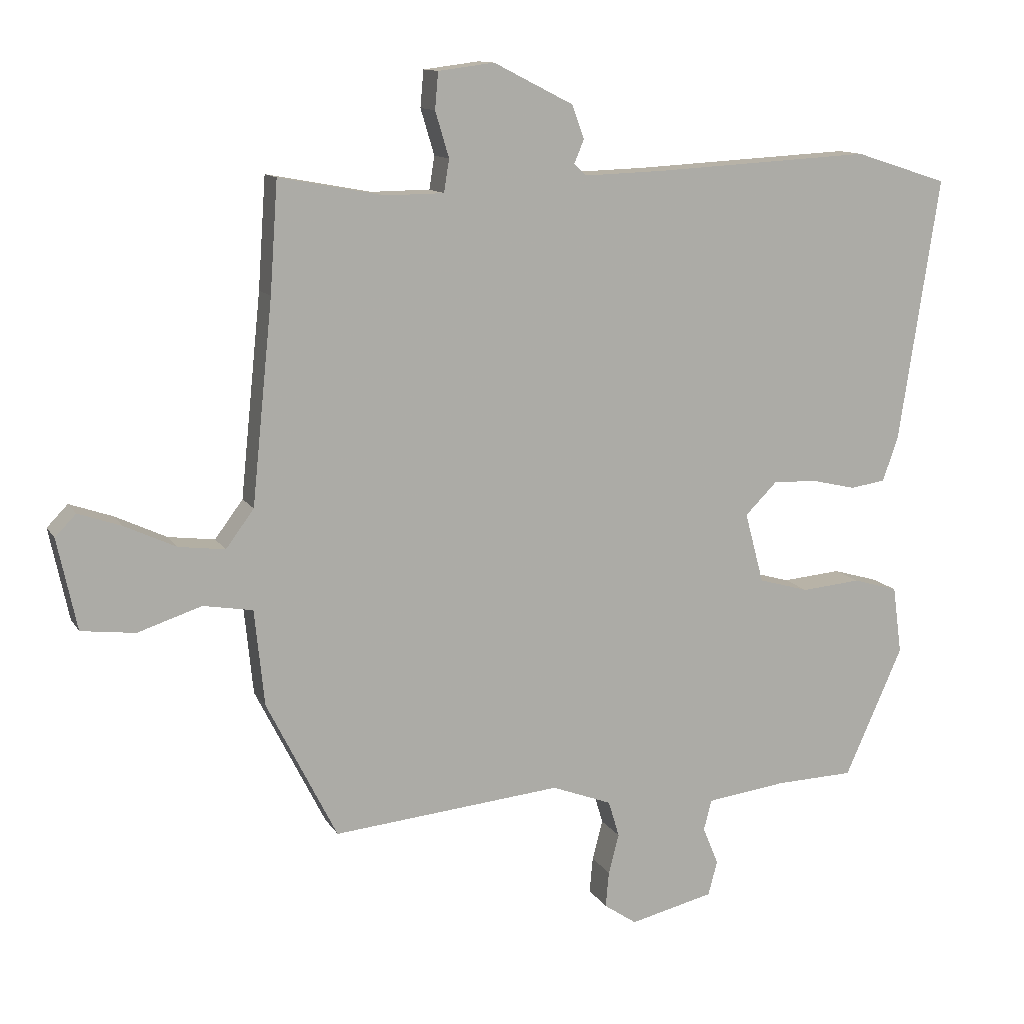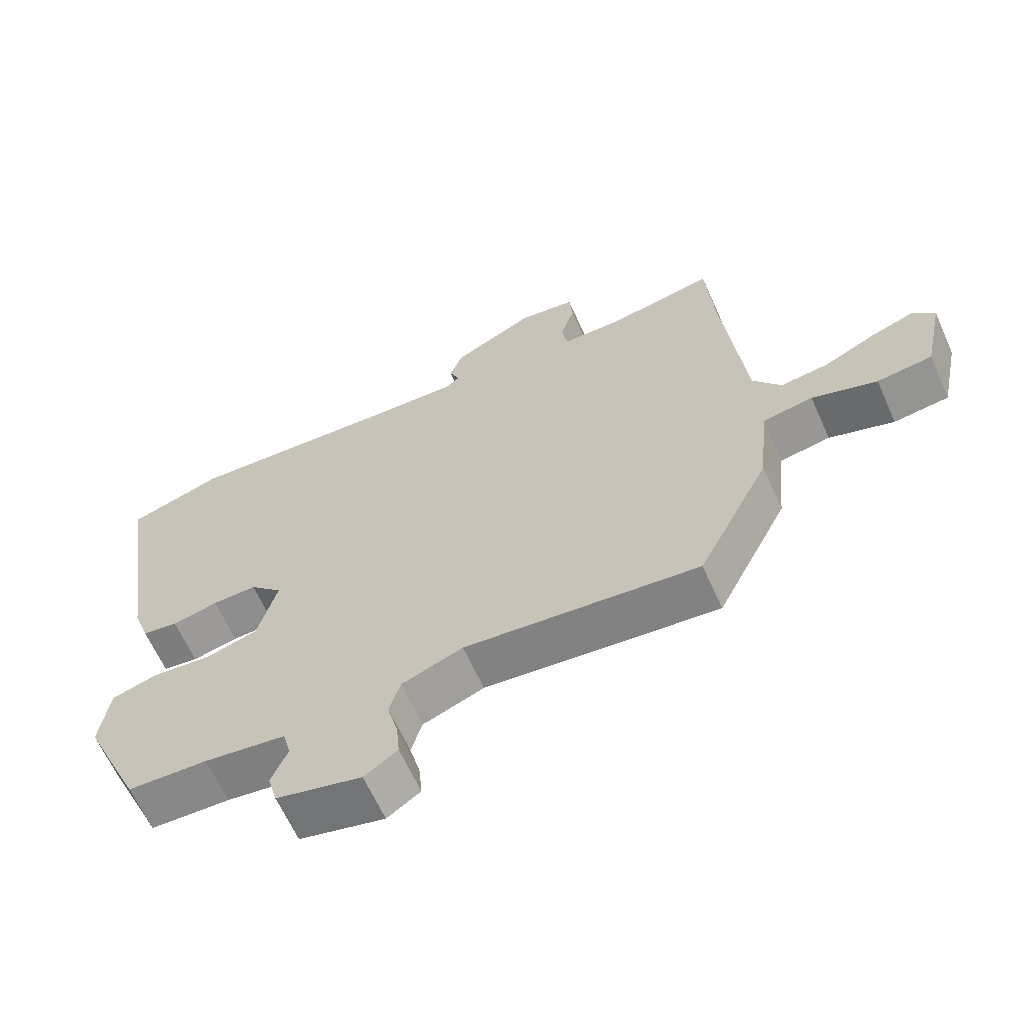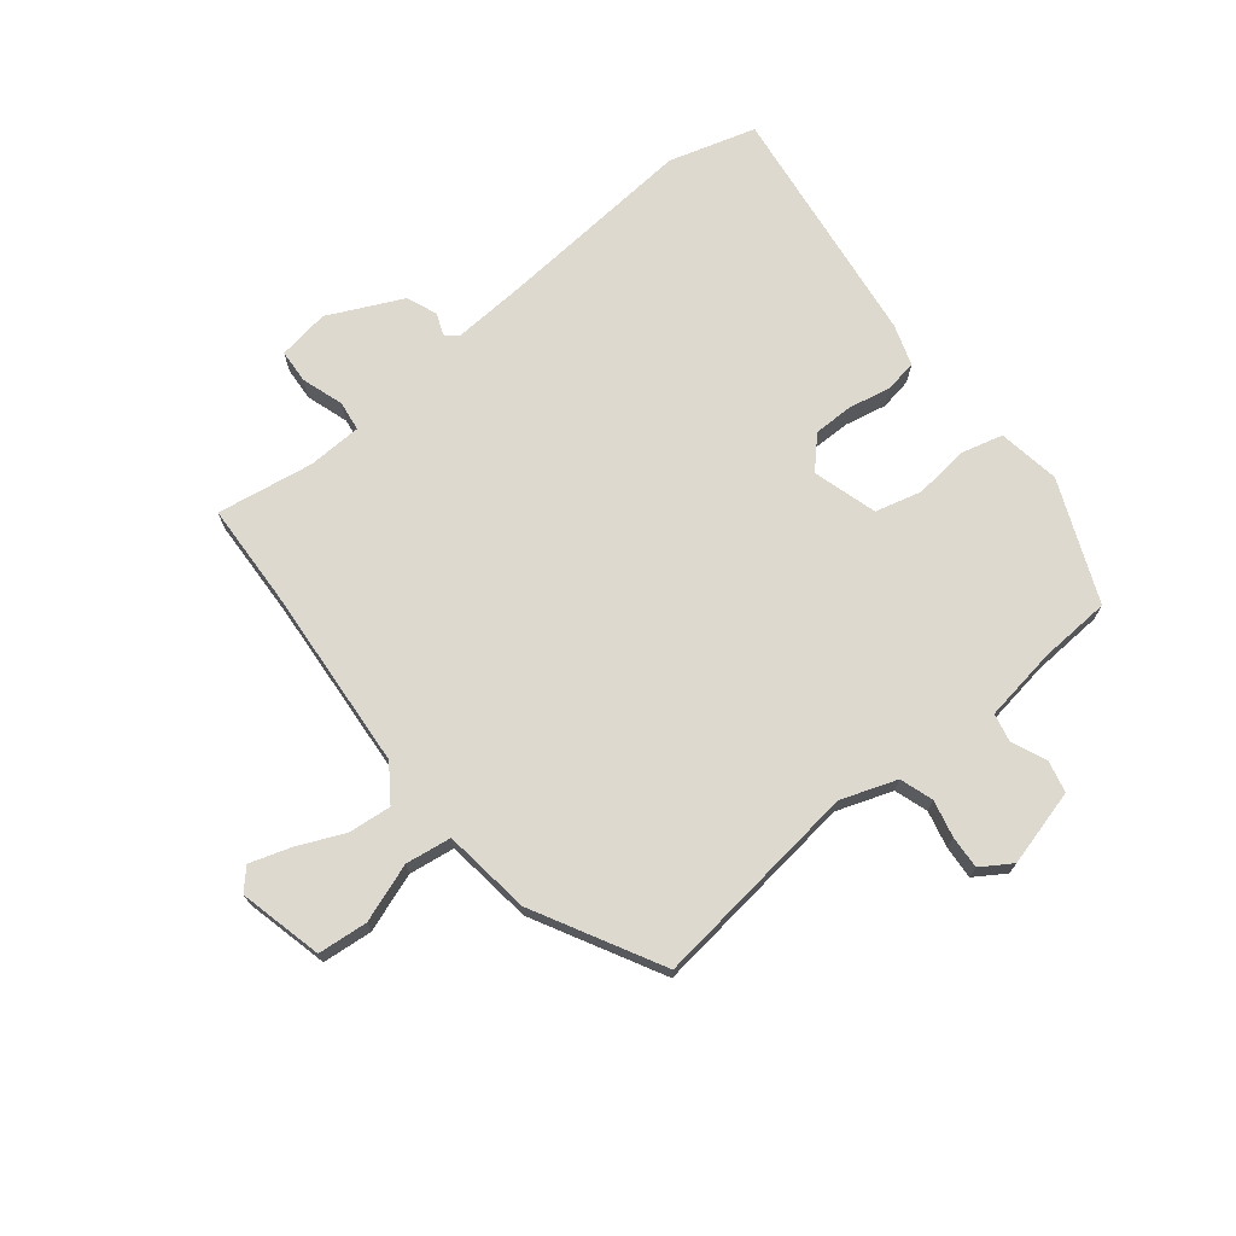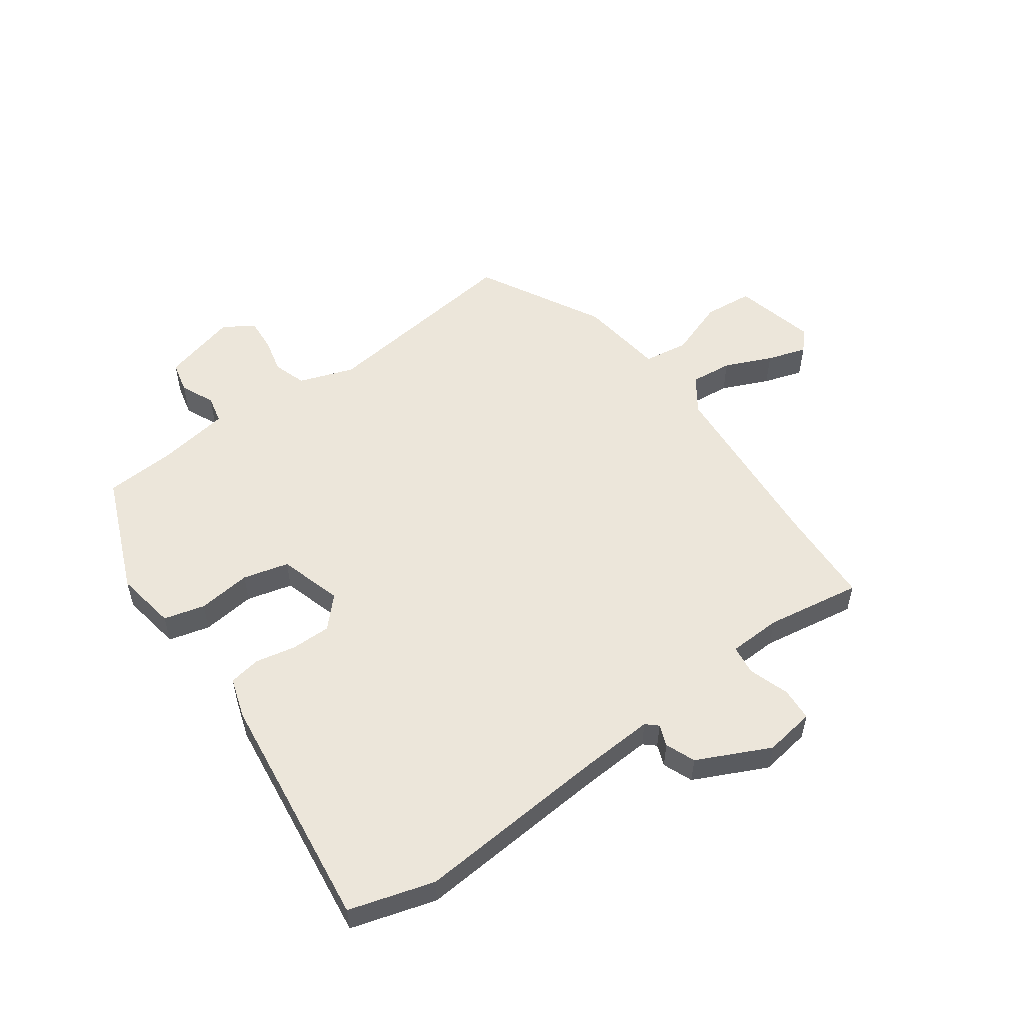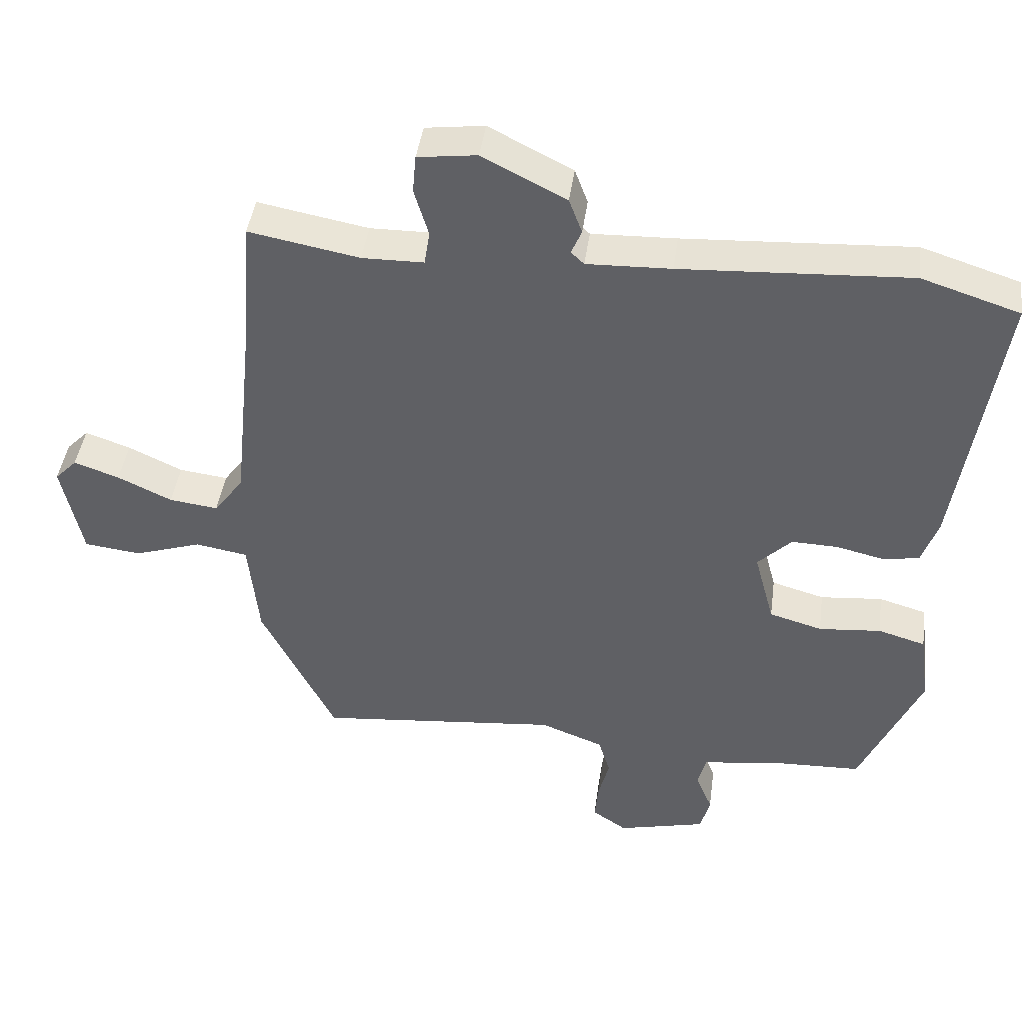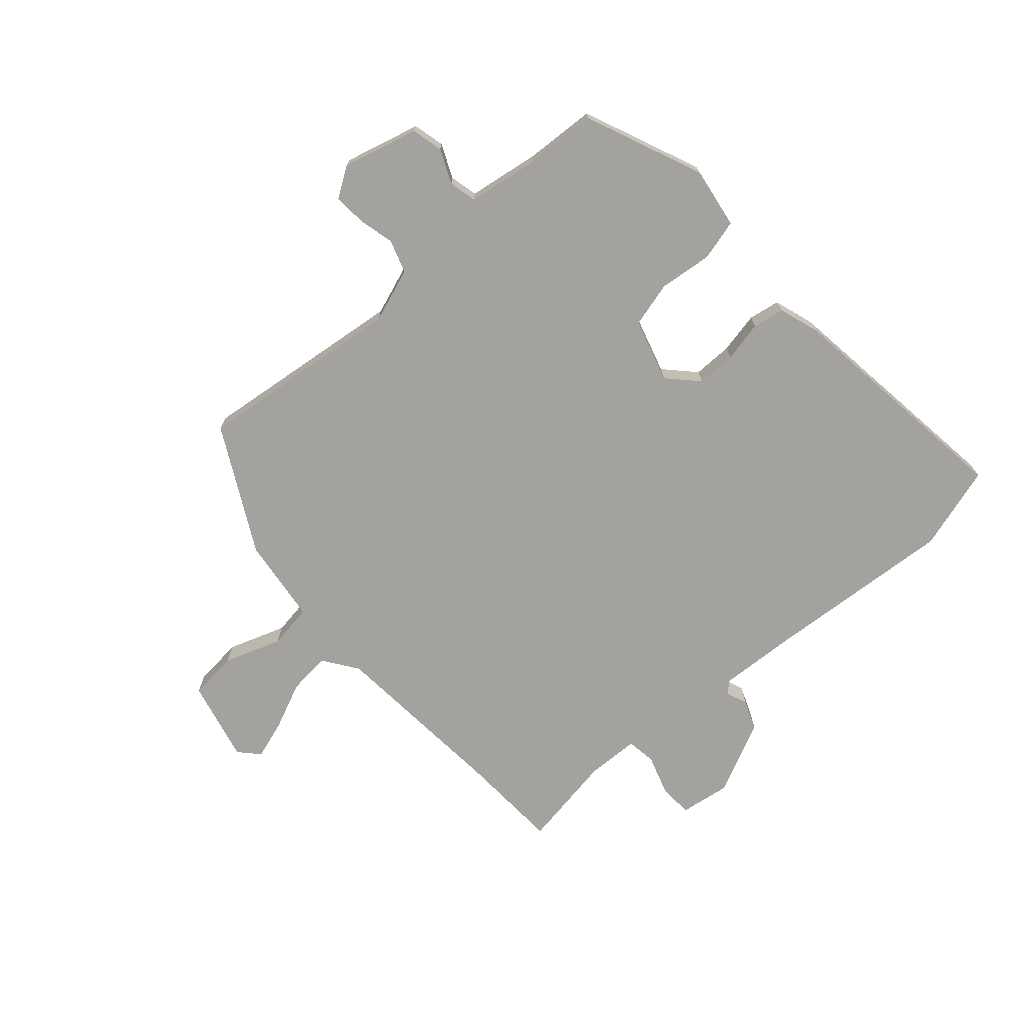
<metadata>
{"format":"obj","ext":"obj","renderer":"f3d","projection":"perspective","resolution":1024,"background":"white","views":[{"elev":12.0,"azim":160.3,"up":"+Z"},{"elev":-63.8,"azim":24.1,"up":"+Z"},{"elev":71.8,"azim":139.8,"up":"+Y"},{"elev":54.3,"azim":-37.2,"up":"+Y"},{"elev":43.0,"azim":-172.4,"up":"+Z"},{"elev":-72.5,"azim":-139.8,"up":"+Y"}]}
</metadata>
<code>
v 0.499 0.07 0.509
v 0.511 0.07 0.34
v 0.543 0.07 0.03
v 0.586 0.07 -0.028
v 0.657 0.07 -0.019
v 0.736 0.07 0.018
v 0.802 0.07 0.041
v 0.834 0.07 0.008
v 0.804 0.07 -0.132
v 0.721 0.07 -0.142
v 0.623 0.07 -0.11
v 0.547 0.07 -0.123
v 0.532 0.07 -0.27
v 0.424 0.07 -0.484
v 0.072 0.07 -0.45
v -0.02 0.07 -0.485
v -0.037 0.07 -0.541
v -0.021 0.07 -0.602
v -0.016 0.07 -0.657
v -0.066 0.07 -0.691
v -0.195 0.07 -0.66
v -0.209 0.07 -0.607
v -0.185 0.07 -0.549
v -0.197 0.07 -0.502
v -0.32 0.07 -0.486
v -0.44 0.07 -0.482
v -0.529 0.07 -0.283
v -0.515 0.07 -0.179
v -0.446 0.07 -0.159
v -0.355 0.07 -0.167
v -0.278 0.07 -0.145
v -0.249 0.07 -0.037
v -0.298 0.07 0.012
v -0.365 0.07 0.01
v -0.434 0.07 -0.006
v -0.488 0.07 0.002
v -0.512 0.07 0.07
v -0.574 0.07 0.476
v -0.431 0.07 0.522
v -0.098 0.07 0.504
v 0.025 0.07 0.5
v 0.044 0.07 0.518
v 0.029 0.07 0.554
v 0.048 0.07 0.605
v 0.17 0.07 0.667
v 0.256 0.07 0.656
v 0.261 0.07 0.6
v 0.24 0.07 0.53
v 0.248 0.07 0.48
v 0.338 0.07 0.479
v 0.499 0 0.509
v 0.511 0 0.34
v 0.543 0 0.03
v 0.586 0 -0.028
v 0.657 0 -0.019
v 0.736 0 0.018
v 0.802 0 0.041
v 0.834 0 0.008
v 0.804 0 -0.132
v 0.721 0 -0.142
v 0.623 0 -0.11
v 0.547 0 -0.123
v 0.532 0 -0.27
v 0.424 0 -0.484
v 0.072 0 -0.45
v -0.02 0 -0.485
v -0.037 0 -0.541
v -0.021 0 -0.602
v -0.016 0 -0.657
v -0.066 0 -0.691
v -0.195 0 -0.66
v -0.209 0 -0.607
v -0.185 0 -0.549
v -0.197 0 -0.502
v -0.32 0 -0.486
v -0.44 0 -0.482
v -0.529 0 -0.283
v -0.515 0 -0.179
v -0.446 0 -0.159
v -0.355 0 -0.167
v -0.278 0 -0.145
v -0.249 0 -0.037
v -0.298 0 0.012
v -0.365 0 0.01
v -0.434 0 -0.006
v -0.488 0 0.002
v -0.512 0 0.07
v -0.574 0 0.476
v -0.431 0 0.522
v -0.098 0 0.504
v 0.025 0 0.5
v 0.044 0 0.518
v 0.029 0 0.554
v 0.048 0 0.605
v 0.17 0 0.667
v 0.256 0 0.656
v 0.261 0 0.6
v 0.24 0 0.53
v 0.248 0 0.48
v 0.338 0 0.479
f 45 46 47 48
f 45 48 49
f 42 43 44 45
f 42 45 49
f 41 42 49
f 40 41 49
f 39 40 49
f 38 39 49
f 37 38 49 50
f 34 35 36 37
f 33 34 37 50
f 27 28 29 30
f 25 26 27 30
f 24 25 30 31
f 23 24 31 32
f 21 22 23
f 20 21 23
f 17 18 19 20
f 17 20 23 32
f 12 13 14 15
f 12 15 16
f 8 9 10 11
f 8 11 12
f 5 6 7 8
f 5 8 12
f 4 5 12 16
f 33 50 1 2
f 32 33 2 3
f 16 17 32
f 3 4 16 32
f 98 97 96 95
f 99 98 95
f 95 94 93 92
f 99 95 92
f 99 92 91
f 99 91 90
f 99 90 89
f 99 89 88
f 100 99 88 87
f 87 86 85 84
f 100 87 84 83
f 80 79 78 77
f 80 77 76 75
f 81 80 75 74
f 82 81 74 73
f 73 72 71
f 73 71 70
f 70 69 68 67
f 82 73 70 67
f 65 64 63 62
f 66 65 62
f 61 60 59 58
f 62 61 58
f 58 57 56 55
f 62 58 55
f 66 62 55 54
f 52 51 100 83
f 53 52 83 82
f 82 67 66
f 82 66 54 53
f 1 51 52 2
f 2 52 53 3
f 3 53 54 4
f 4 54 55 5
f 5 55 56 6
f 6 56 57 7
f 7 57 58 8
f 8 58 59 9
f 9 59 60 10
f 10 60 61 11
f 11 61 62 12
f 12 62 63 13
f 13 63 64 14
f 14 64 65 15
f 15 65 66 16
f 16 66 67 17
f 17 67 68 18
f 18 68 69 19
f 19 69 70 20
f 20 70 71 21
f 21 71 72 22
f 22 72 73 23
f 23 73 74 24
f 24 74 75 25
f 25 75 76 26
f 26 76 77 27
f 27 77 78 28
f 28 78 79 29
f 29 79 80 30
f 30 80 81 31
f 31 81 82 32
f 32 82 83 33
f 33 83 84 34
f 34 84 85 35
f 35 85 86 36
f 36 86 87 37
f 37 87 88 38
f 38 88 89 39
f 39 89 90 40
f 40 90 91 41
f 41 91 92 42
f 42 92 93 43
f 43 93 94 44
f 44 94 95 45
f 45 95 96 46
f 46 96 97 47
f 47 97 98 48
f 48 98 99 49
f 49 99 100 50
f 50 100 51 1

</code>
